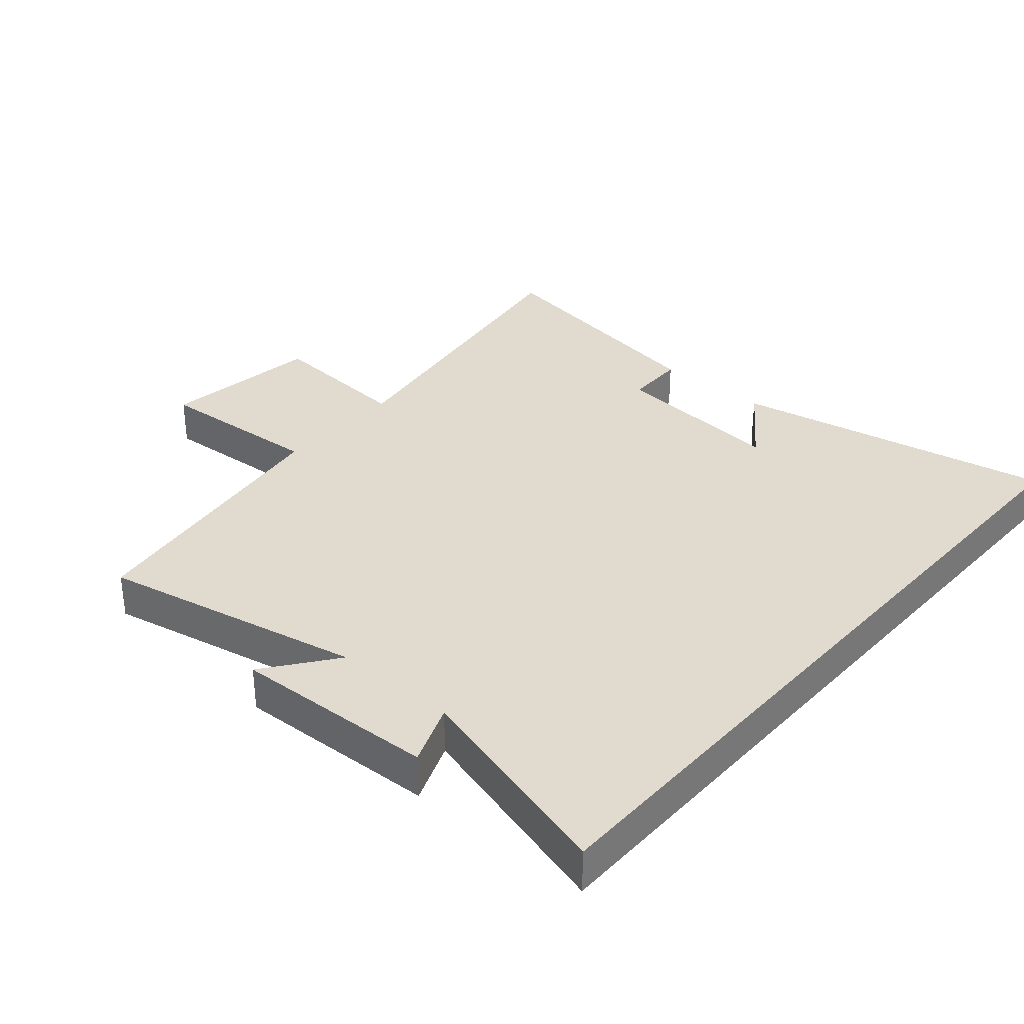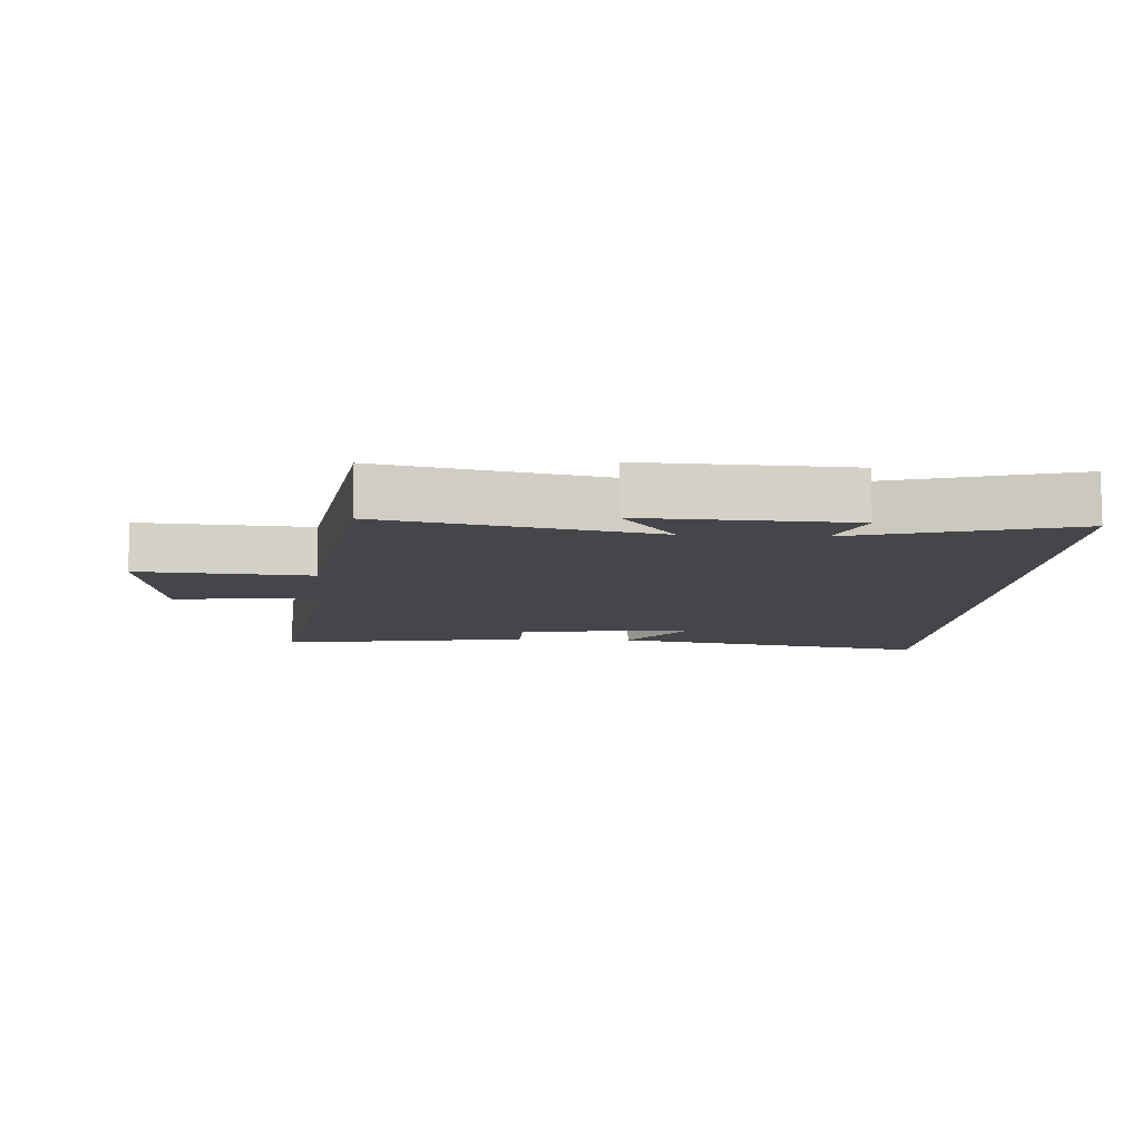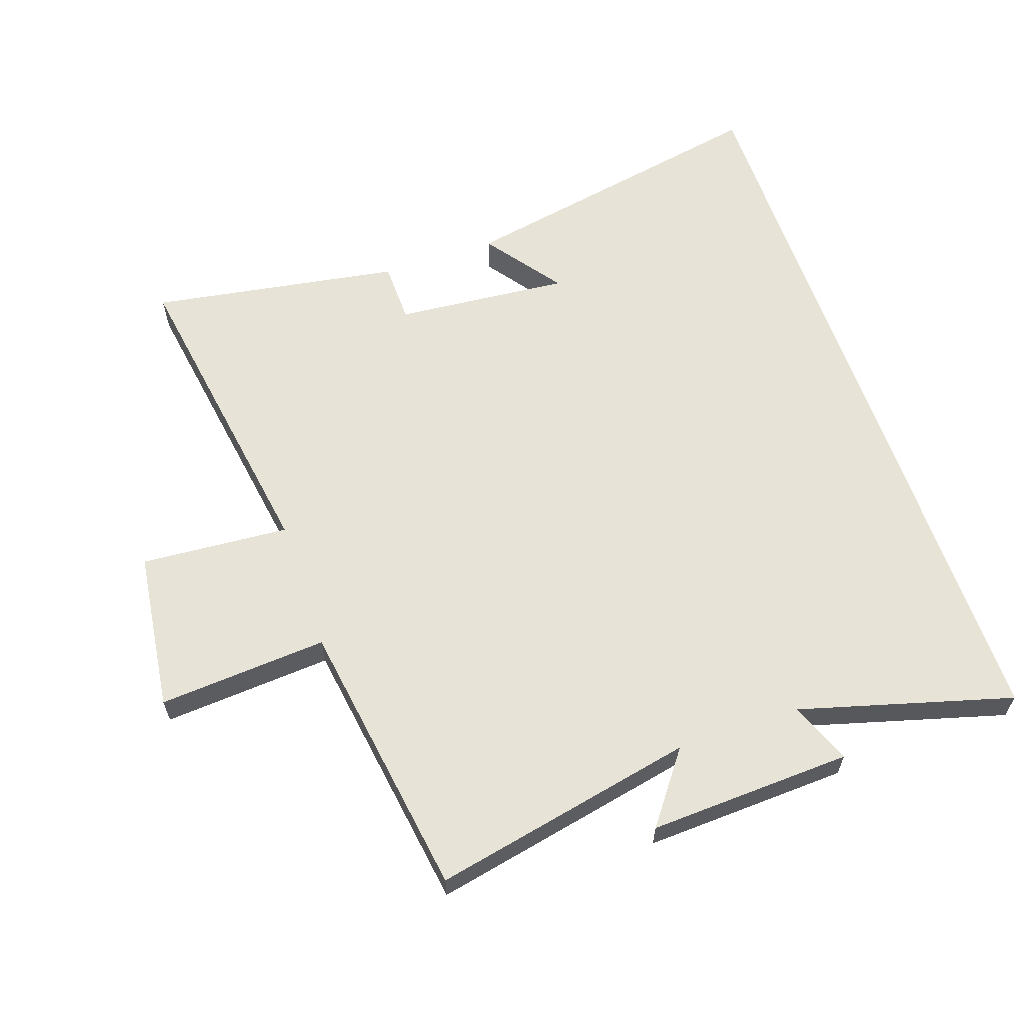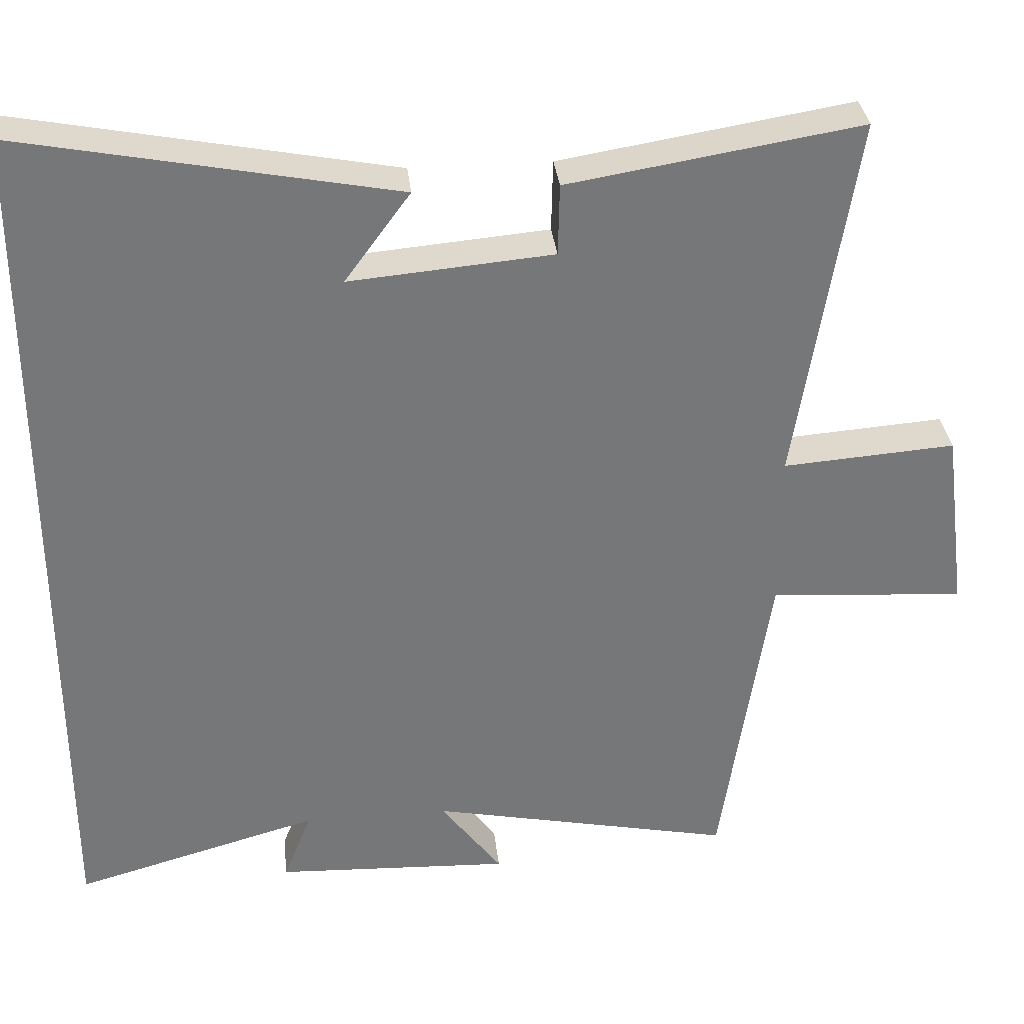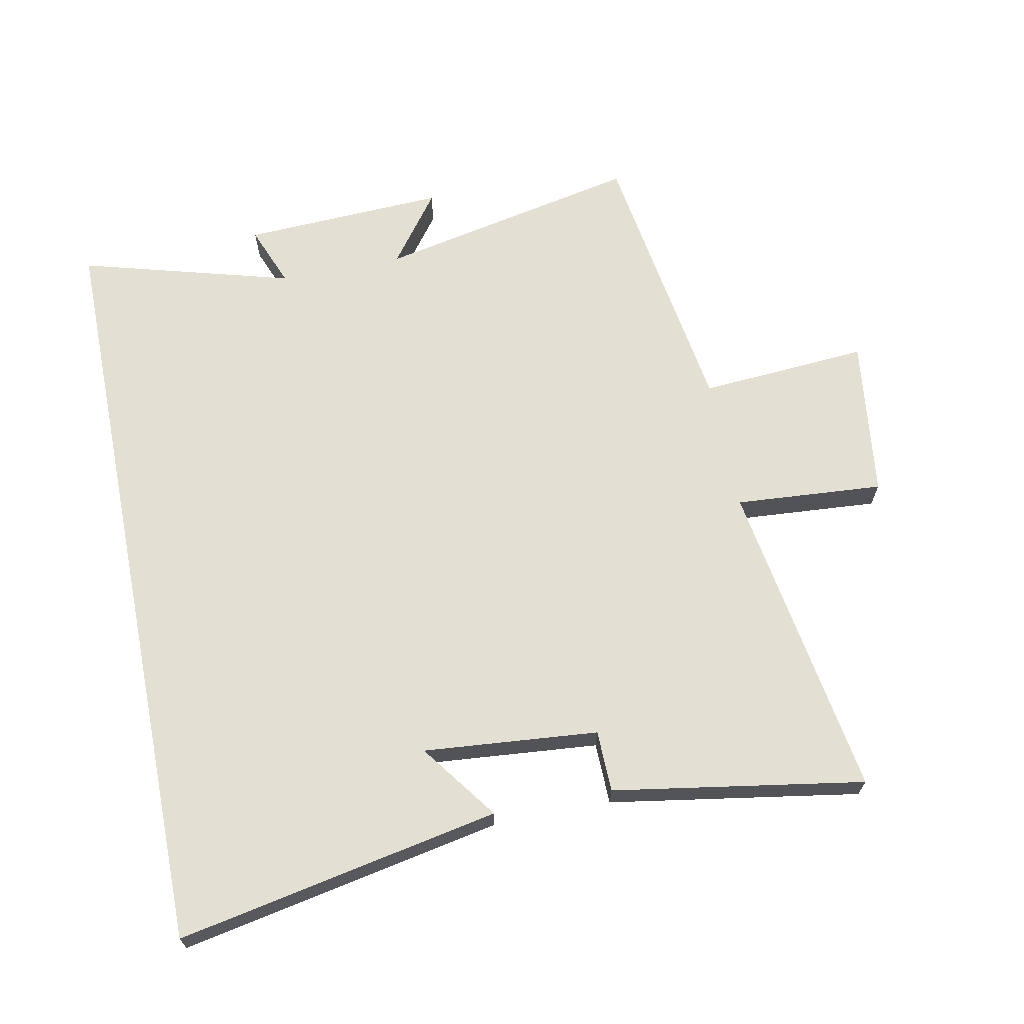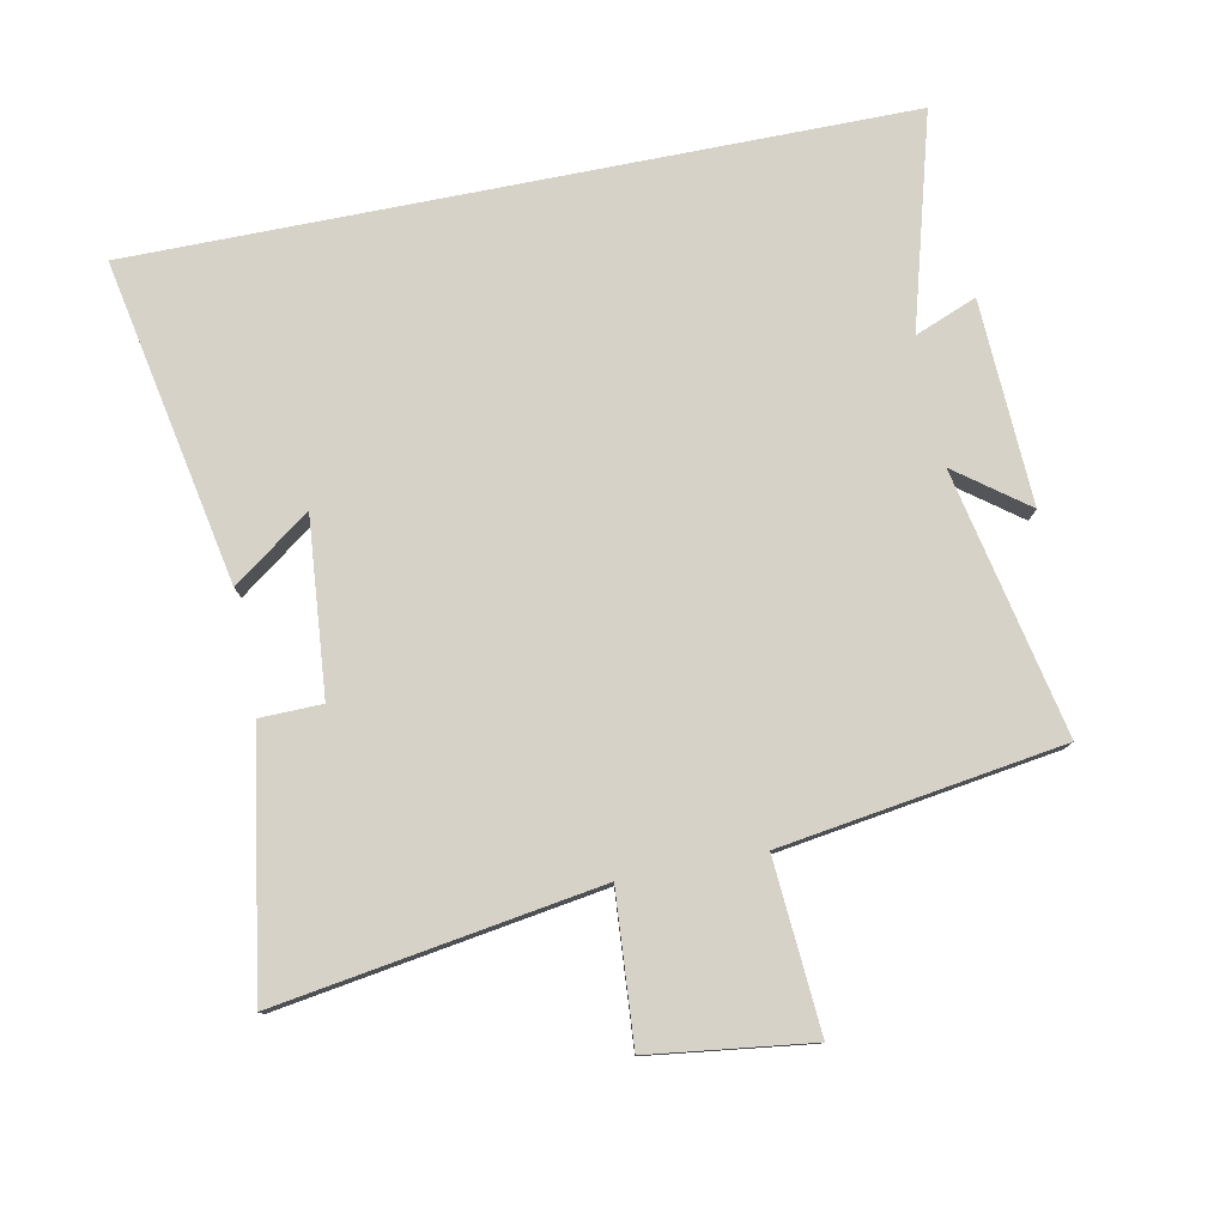
<metadata>
{"format":"obj","ext":"obj","renderer":"f3d","projection":"perspective","resolution":1024,"background":"white","views":[{"elev":33.4,"azim":-139.0,"up":"+Y"},{"elev":-9.5,"azim":176.5,"up":"+Y"},{"elev":61.6,"azim":161.1,"up":"+Y"},{"elev":33.3,"azim":-6.2,"up":"+Z"},{"elev":66.7,"azim":-11.3,"up":"+Y"},{"elev":78.4,"azim":78.8,"up":"+Y"}]}
</metadata>
<code>
v -0.5 0.07 0.597
v 0.002 0.07 0.5
v -0.086 0.07 0.38
v 0.186 0.07 0.404
v 0.188 0.07 0.5
v 0.578 0.07 0.564
v 0.5 0.07 0.065
v 0.731 0.07 0.082
v 0.763 0.07 -0.168
v 0.5 0.07 -0.149
v 0.435 0.07 -0.585
v 0.026 0.07 -0.5
v 0.108 0.07 -0.61
v -0.208 0.07 -0.596
v -0.17 0.07 -0.5
v -0.5 0.07 -0.592
v -0.5 0 0.597
v 0.002 0 0.5
v -0.086 0 0.38
v 0.186 0 0.404
v 0.188 0 0.5
v 0.578 0 0.564
v 0.5 0 0.065
v 0.731 0 0.082
v 0.763 0 -0.168
v 0.5 0 -0.149
v 0.435 0 -0.585
v 0.026 0 -0.5
v 0.108 0 -0.61
v -0.208 0 -0.596
v -0.17 0 -0.5
v -0.5 0 -0.592
f 15 16 1
f 12 13 14 15
f 12 15 1
f 10 11 12 1
f 7 8 9 10
f 7 10 1
f 4 5 6 7
f 3 4 7
f 3 7 1
f 1 2 3
f 17 32 31
f 31 30 29 28
f 17 31 28
f 17 28 27 26
f 26 25 24 23
f 17 26 23
f 23 22 21 20
f 23 20 19
f 17 23 19
f 19 18 17
f 1 17 18 2
f 2 18 19 3
f 3 19 20 4
f 4 20 21 5
f 5 21 22 6
f 6 22 23 7
f 7 23 24 8
f 8 24 25 9
f 9 25 26 10
f 10 26 27 11
f 11 27 28 12
f 12 28 29 13
f 13 29 30 14
f 14 30 31 15
f 15 31 32 16
f 16 32 17 1

</code>
